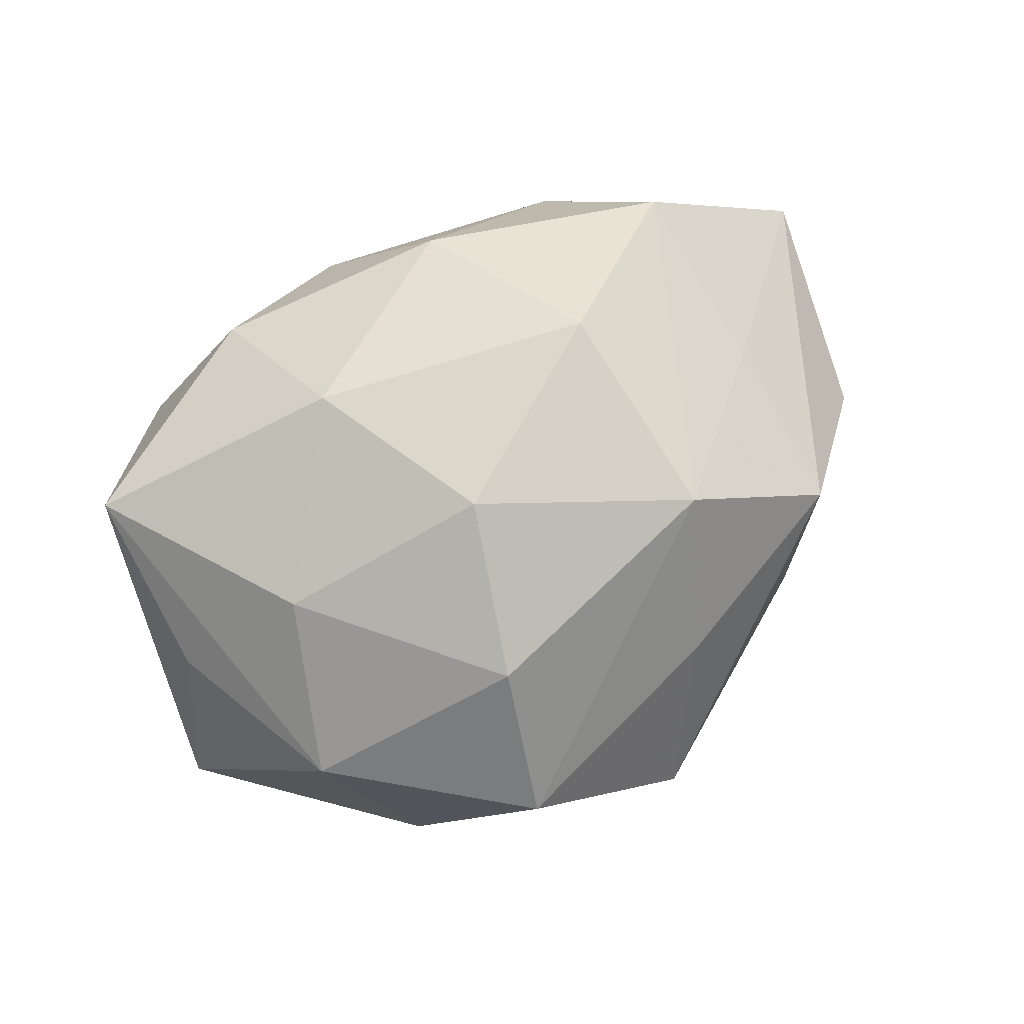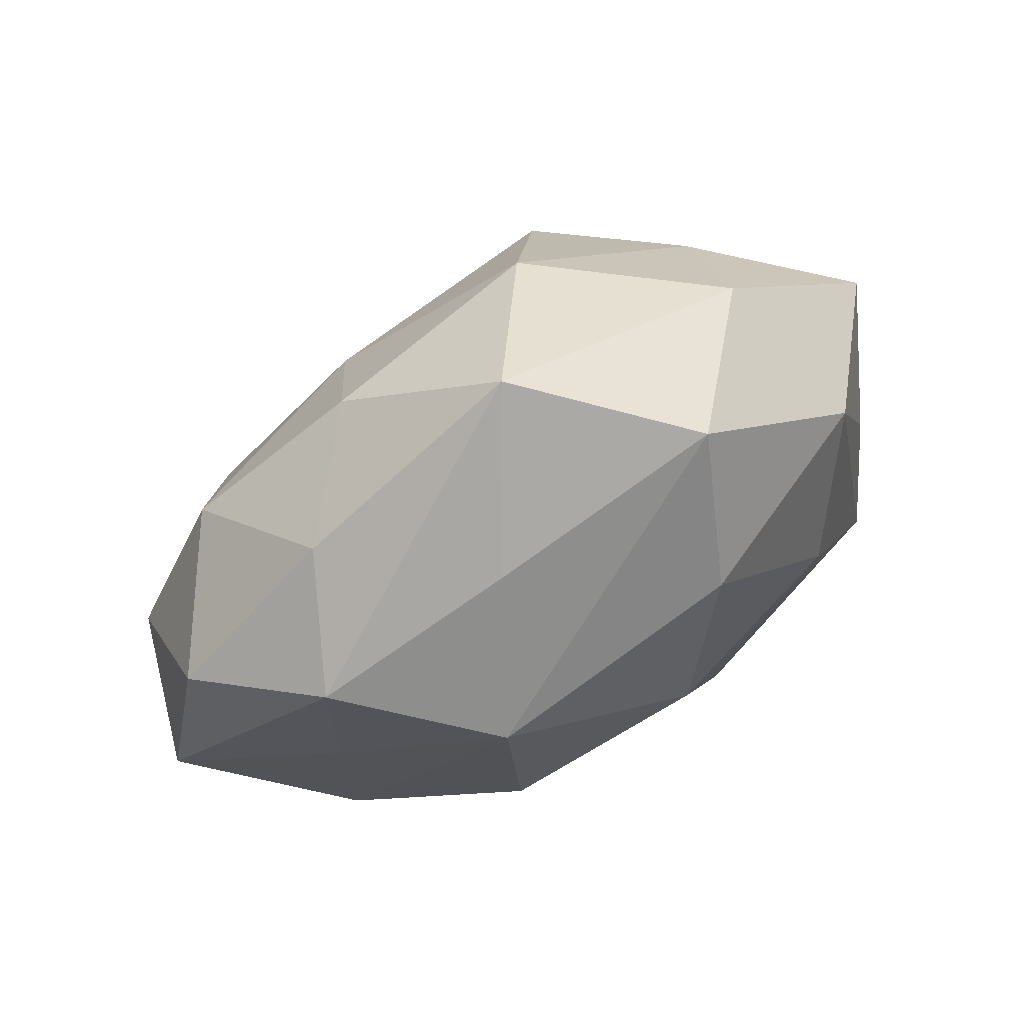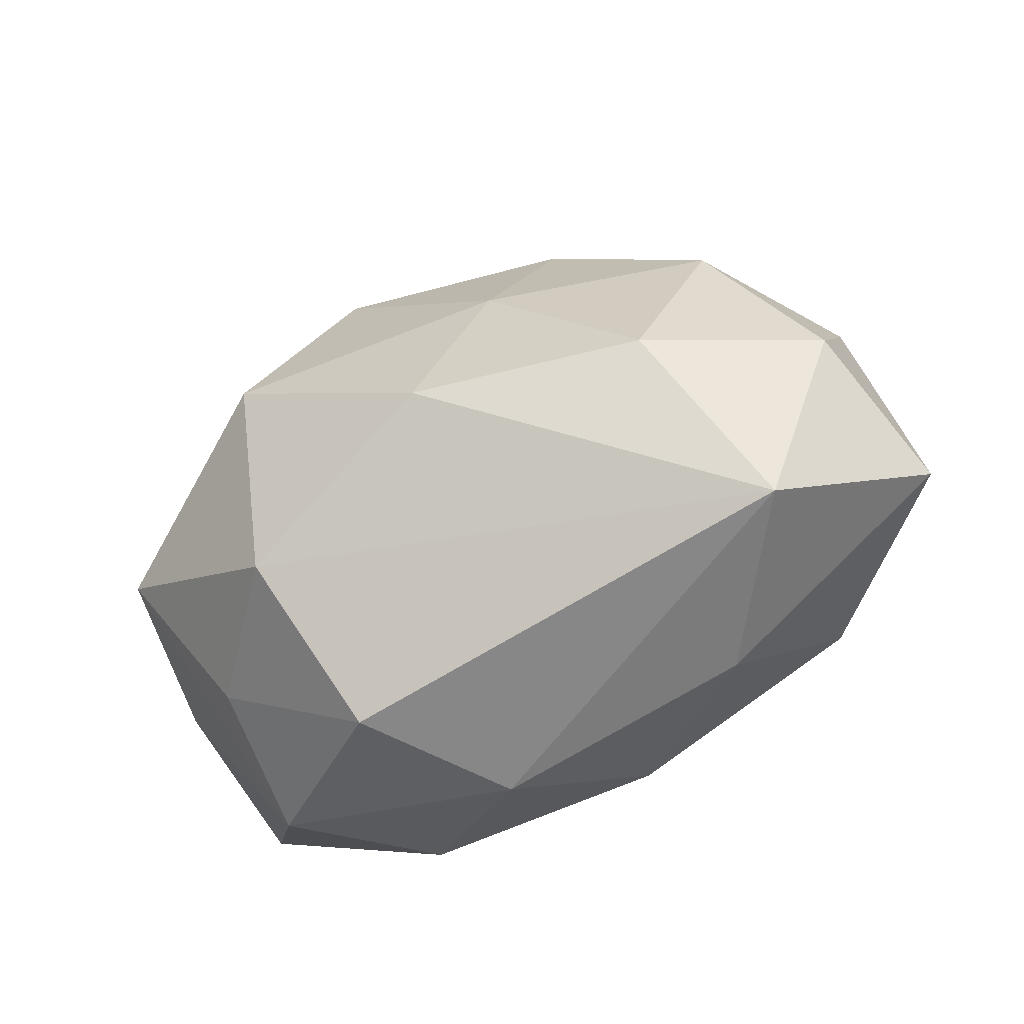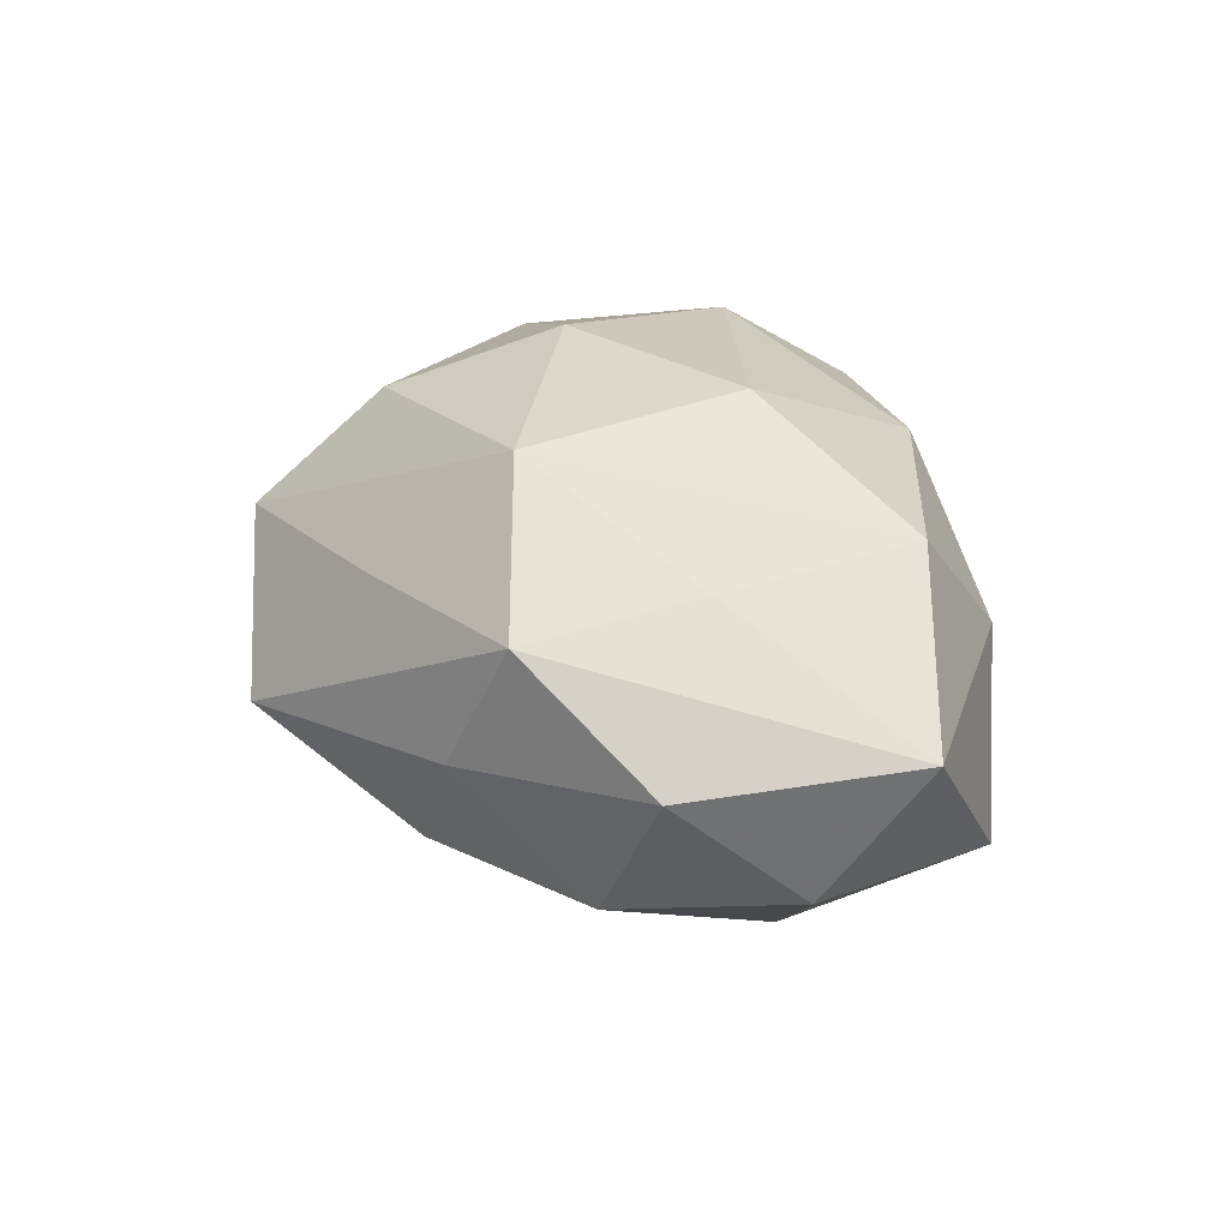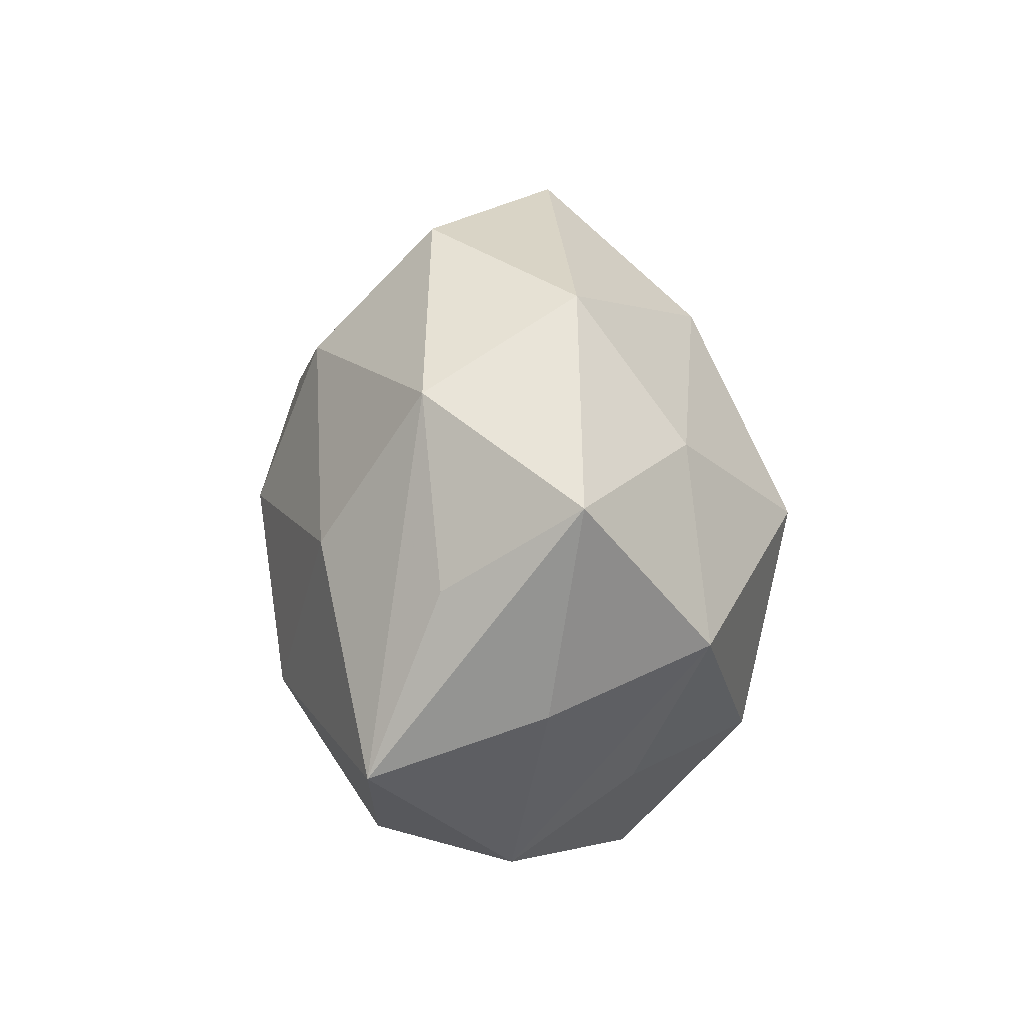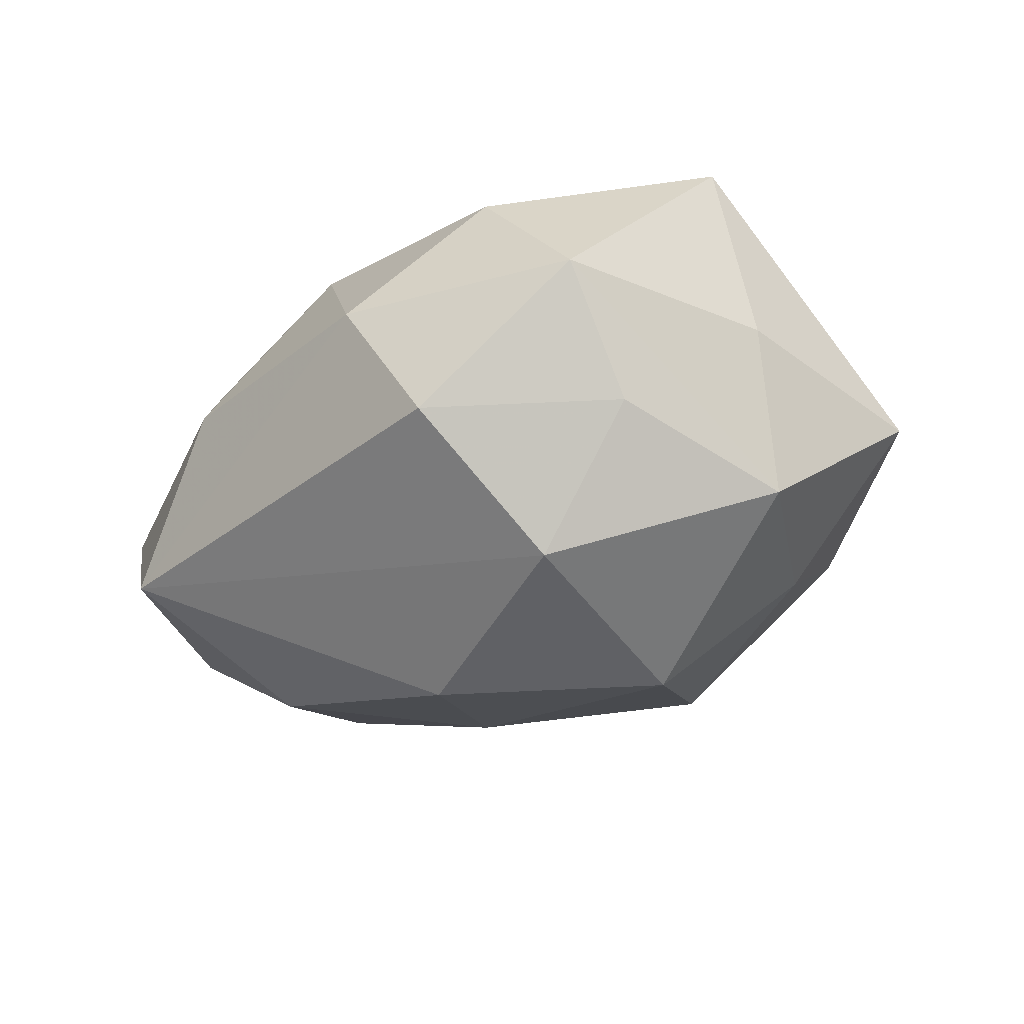
<metadata>
{"format":"obj","ext":"obj","renderer":"f3d","projection":"perspective","resolution":1024,"background":"white","views":[{"elev":76.6,"azim":147.1,"up":"+Z"},{"elev":75.6,"azim":-28.9,"up":"+Y"},{"elev":-45.6,"azim":-152.2,"up":"+Y"},{"elev":24.9,"azim":-109.5,"up":"+Z"},{"elev":6.1,"azim":86.0,"up":"+Y"},{"elev":-34.0,"azim":32.7,"up":"+Z"}]}
</metadata>
<code>
v -0.04473 -0.02577 -0.0146
v 0.03158 0.003545 0.0251
v 0.05461 0.009854 -0.00481
v -0.0009675 0.04745 -0.005426
v -0.01076 -0.03005 0.02183
v 0.03205 -0.03661 0.001804
v 0.0142 -0.01646 0.03049
v -0.05899 -0.01178 0.004882
v 0.03296 -0.02563 -0.0132
v -0.03951 -0.01848 0.02103
v 0.04556 -0.02277 0.01966
v -0.05128 0.01563 0.00134
v -0.03856 0.005466 0.01774
v 0.01847 -0.03515 0.01824
v -0.03686 0.02721 0.01434
v -0.03369 -0.004927 -0.02682
v 0.04003 0.02214 0.0129
v 0.01158 -0.03931 -0.01451
v 0.04744 -0.0004558 0.0111
v -0.0394 0.01849 -0.01714
v 0.03285 0.03342 -0.006035
v 0.01889 -0.02206 -0.02922
v 0.0199 0.005508 -0.03474
v -0.01306 0.01373 -0.0277
v -0.01756 0.03176 -0.01732
v 0.01104 0.0305 -0.02329
v -0.01907 -0.006314 0.03252
v -0.05292 -0.0007037 -0.0126
v 0.04688 -0.01547 -0.001498
v 0.01341 0.02664 0.02563
v 0.01856 0.04172 0.0109
v -0.03049 -0.03182 0.005283
v 0.04441 -0.00758 -0.02088
v 0.03524 0.01553 -0.01917
v -0.0191 0.0208 0.02879
v 0.005696 0.006783 0.03349
v 0.0005349 -0.04055 0.004264
v -0.006165 -0.008148 -0.03477
v -0.01107 0.03549 0.01324
v -0.02964 0.03243 -0.001917
f 21 4 31
f 22 18 1
f 40 20 12
f 4 21 26
f 11 2 7
f 17 21 31
f 3 21 17
f 17 2 11
f 31 35 30
f 30 17 31
f 2 17 30
f 12 8 15
f 15 40 12
f 4 40 15
f 27 35 10
f 34 21 3
f 23 26 34
f 34 26 21
f 33 22 23
f 23 34 33
f 33 34 3
f 24 16 20
f 24 26 23
f 20 16 28
f 12 20 28
f 28 8 12
f 1 8 28
f 28 16 1
f 4 26 25
f 25 40 4
f 20 40 25
f 25 24 20
f 26 24 25
f 11 3 19
f 19 17 11
f 3 17 19
f 36 7 2
f 2 30 36
f 27 7 36
f 36 35 27
f 36 30 35
f 31 4 39
f 4 15 39
f 39 35 31
f 39 15 35
f 5 7 27
f 27 10 5
f 35 15 13
f 13 10 35
f 13 15 8
f 8 10 13
f 32 8 1
f 32 10 8
f 32 5 10
f 29 3 11
f 29 33 3
f 38 24 23
f 16 24 38
f 23 22 38
f 38 22 1
f 1 16 38
f 5 32 37
f 1 18 37
f 37 32 1
f 11 7 14
f 7 5 14
f 5 37 14
f 33 29 6
f 6 29 11
f 11 14 6
f 6 37 18
f 6 14 37
f 22 33 9
f 33 6 9
f 18 22 9
f 9 6 18

</code>
